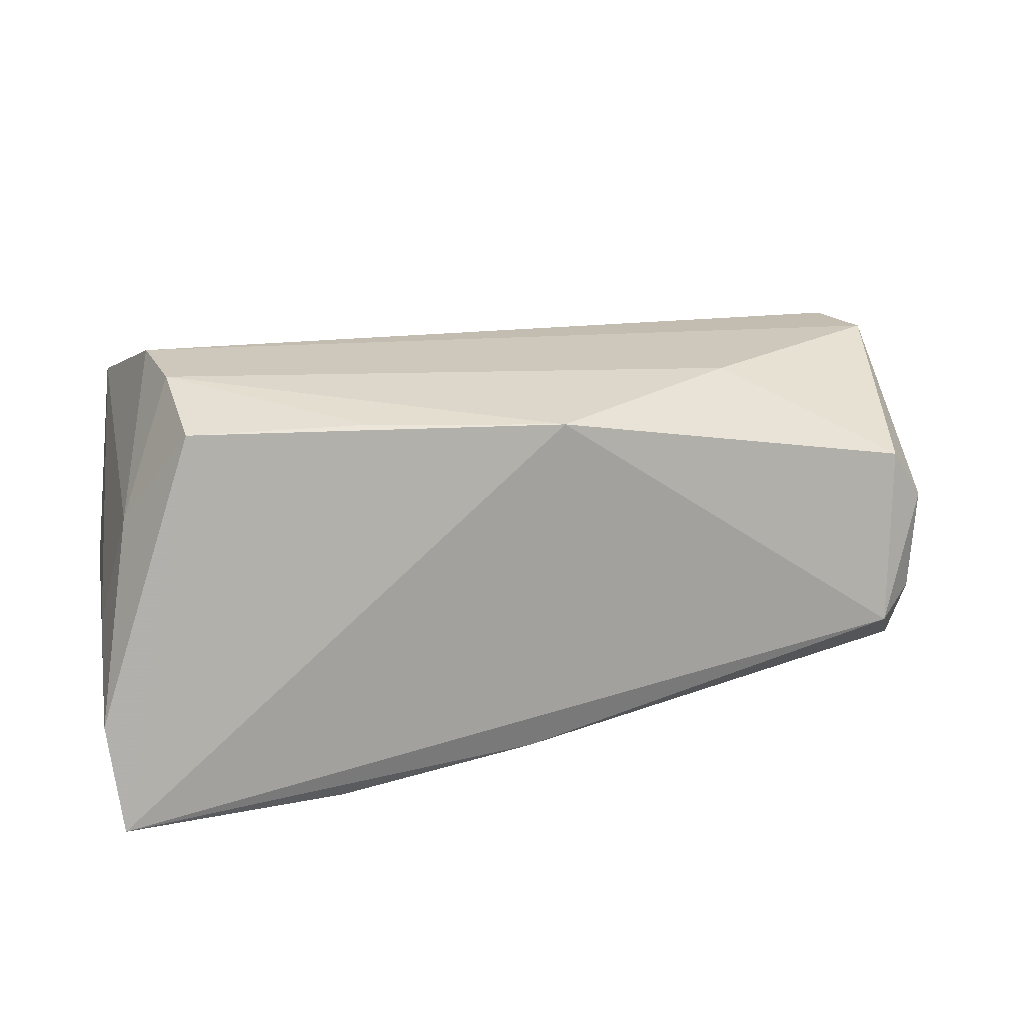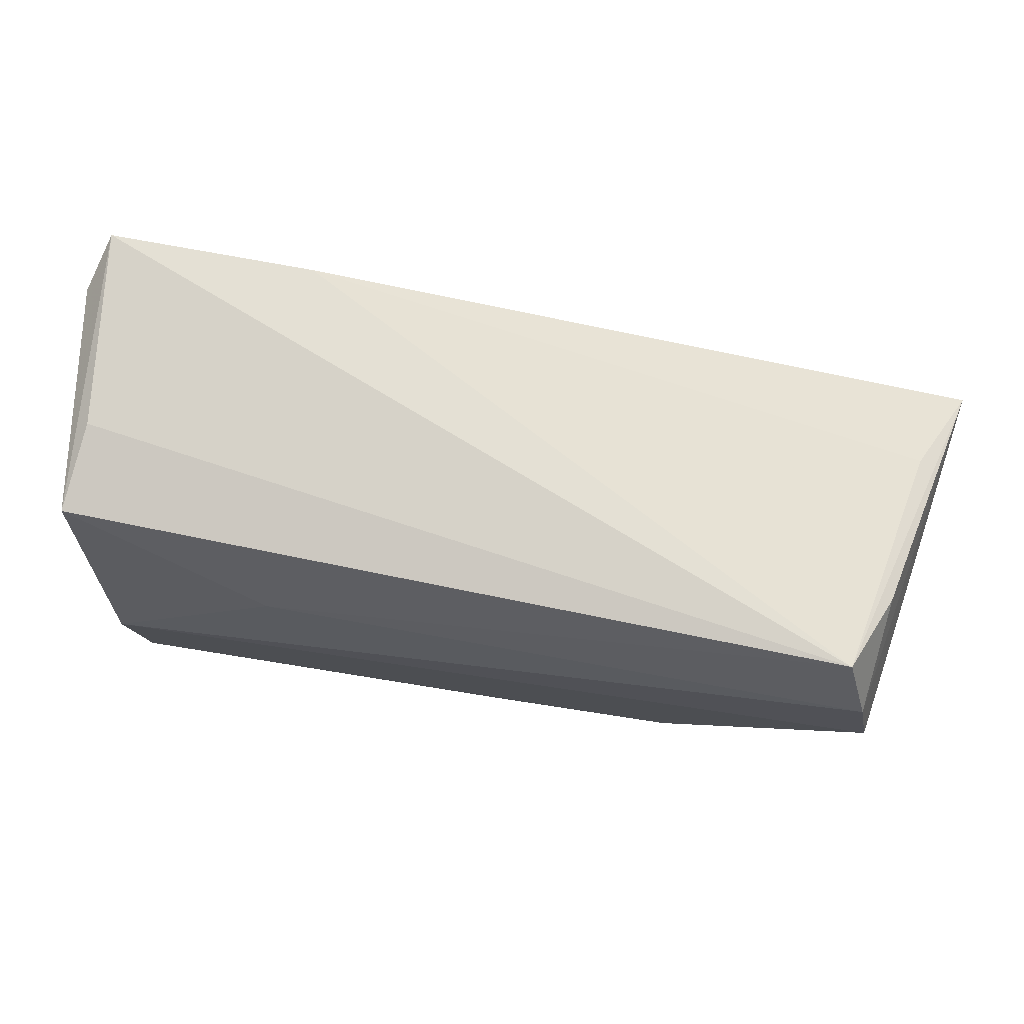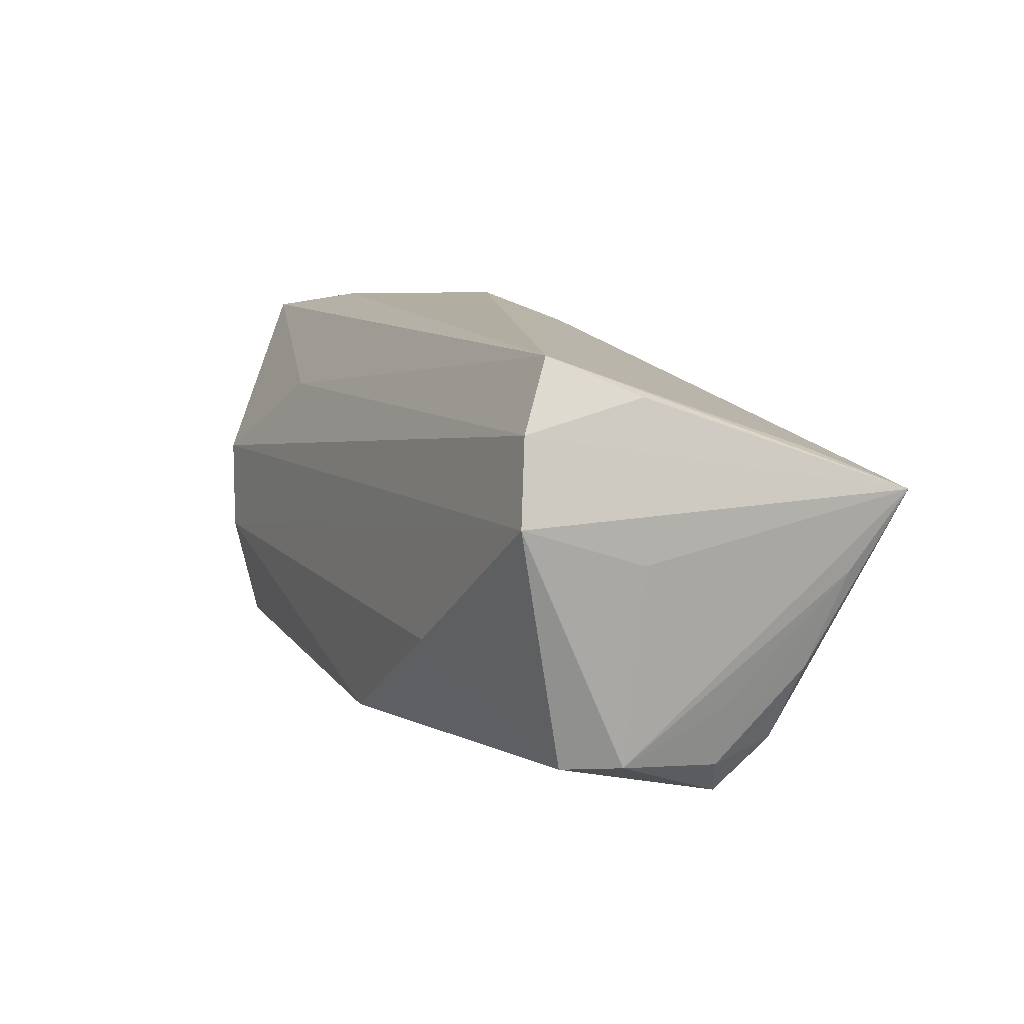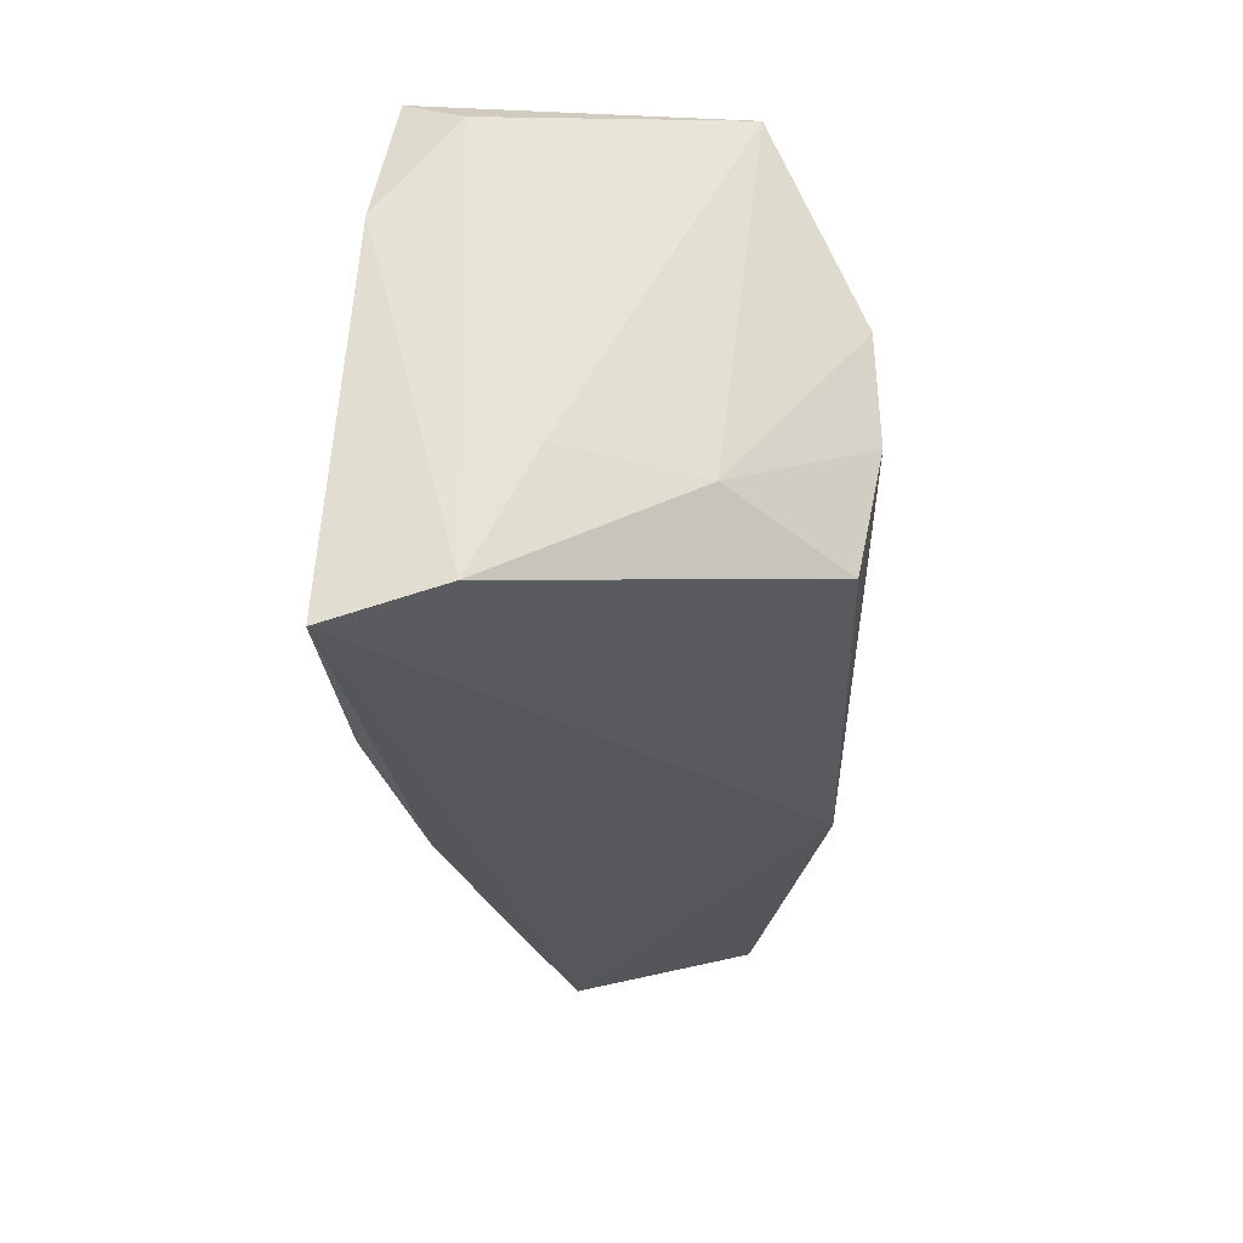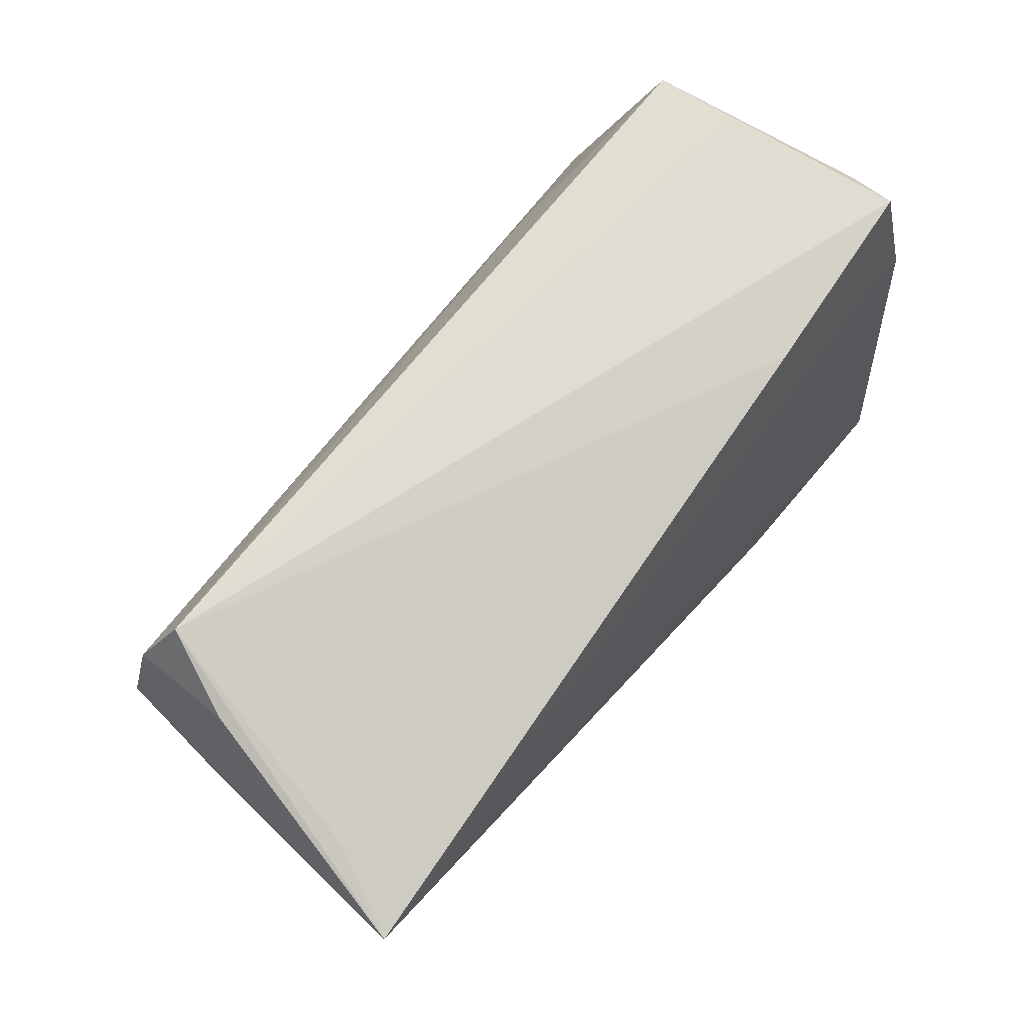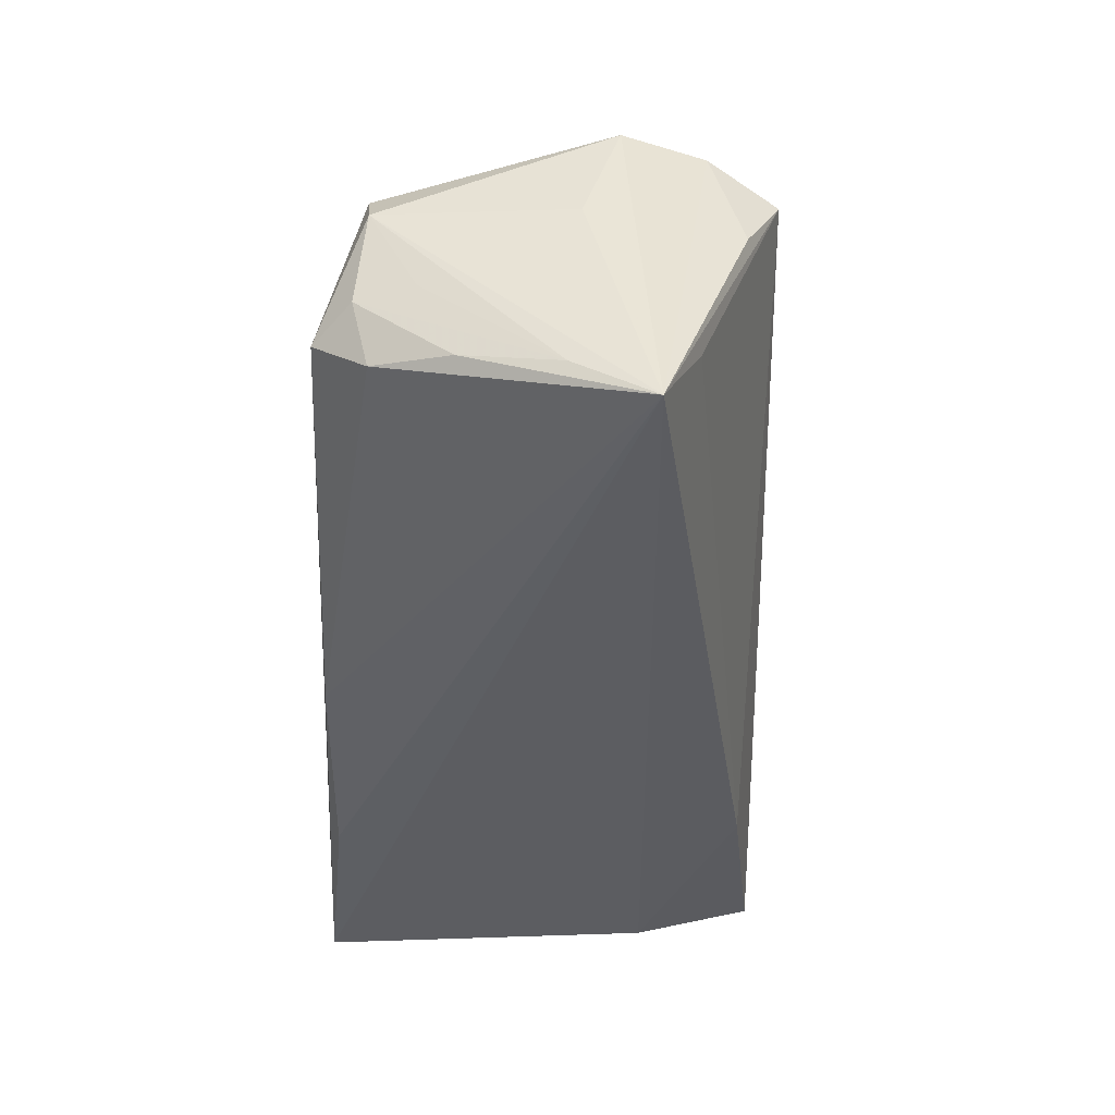
<metadata>
{"format":"obj","ext":"obj","renderer":"f3d","projection":"perspective","resolution":1024,"background":"white","views":[{"elev":25.2,"azim":-11.7,"up":"+Z"},{"elev":78.5,"azim":10.3,"up":"+Y"},{"elev":7.4,"azim":65.7,"up":"+Y"},{"elev":-27.4,"azim":-88.5,"up":"+Y"},{"elev":65.9,"azim":127.4,"up":"+Y"},{"elev":-38.3,"azim":87.6,"up":"+Z"}]}
</metadata>
<code>
v 0.05174 -0.02123 -0.01131
v 0.05556 0.006135 0.02274
v -0.04784 0.02999 0.005049
v -0.01785 -0.01955 0.0242
v 0.05337 0.01625 0.02136
v -0.03968 -0.01782 0.02391
v 0.001329 -0.02735 -0.01923
v 0.04997 0.02475 0.01723
v -0.02511 0.0261 -0.02052
v -0.04127 -0.004772 0.02672
v 0.04859 -0.02775 -0.005683
v 0.05959 -0.0003155 -0.01709
v -0.04343 0.007011 0.02617
v -0.05263 -0.02443 -0.01177
v -0.05263 0.01488 -0.02185
v -0.05263 0.0265 -0.01271
v 0.0565 0.01387 -0.01289
v 0.05722 0.001505 0.00824
v 0.05033 -0.02255 0.01562
v -0.02336 0.01756 0.02175
v -0.05118 -0.02804 -0.02508
v 0.05441 0.02012 0.007202
v 0.03028 -0.01031 0.02446
v 0.05326 -0.02325 -0.003283
v 0.006192 -0.02337 0.02379
v -0.02342 -0.02635 -0.02428
v 0.05615 -0.01189 -0.01349
v -0.05026 0.02999 -0.01929
v 0.05427 -0.02211 0.009384
v 0.05548 -0.01624 -0.002673
v -0.05213 -0.01009 -0.004569
v -0.04895 0.02835 0.01607
v 0.06172 0.009129 -0.02347
v -0.04804 -0.01207 0.01097
f 16 28 15
f 33 21 15
f 32 28 16
f 16 31 32
f 7 11 21
f 19 11 29
f 21 6 14
f 14 15 21
f 14 31 16
f 16 15 14
f 21 11 25
f 25 6 21
f 25 11 19
f 19 23 25
f 33 15 9
f 9 15 28
f 2 23 19
f 19 29 2
f 26 21 33
f 33 7 26
f 26 7 21
f 1 7 33
f 11 7 1
f 31 14 34
f 13 32 34
f 34 32 31
f 34 14 6
f 6 25 4
f 33 9 17
f 20 32 13
f 32 20 8
f 8 17 9
f 8 9 28
f 8 22 33
f 33 17 8
f 18 29 33
f 33 2 18
f 18 2 29
f 27 1 33
f 24 29 11
f 11 1 24
f 1 27 24
f 13 34 10
f 10 34 6
f 6 4 10
f 10 4 25
f 10 25 23
f 10 2 13
f 23 2 10
f 22 8 5
f 33 22 5
f 5 2 33
f 13 2 5
f 5 20 13
f 5 8 20
f 28 32 3
f 3 8 28
f 32 8 3
f 33 29 12
f 12 27 33
f 12 24 27
f 29 24 30
f 30 12 29
f 24 12 30

</code>
